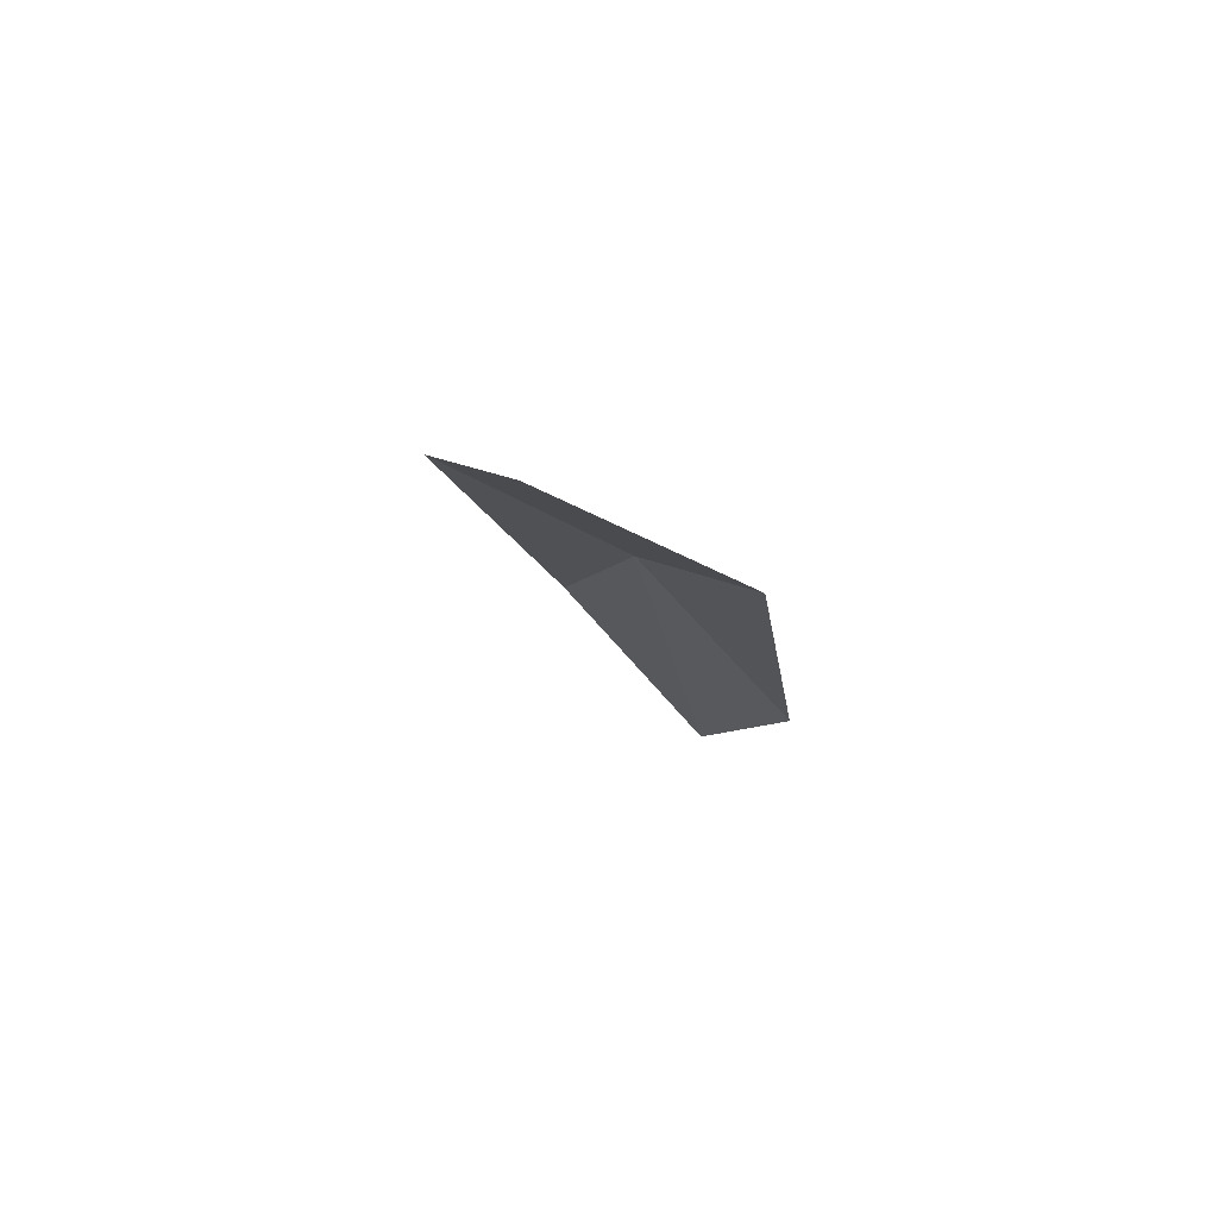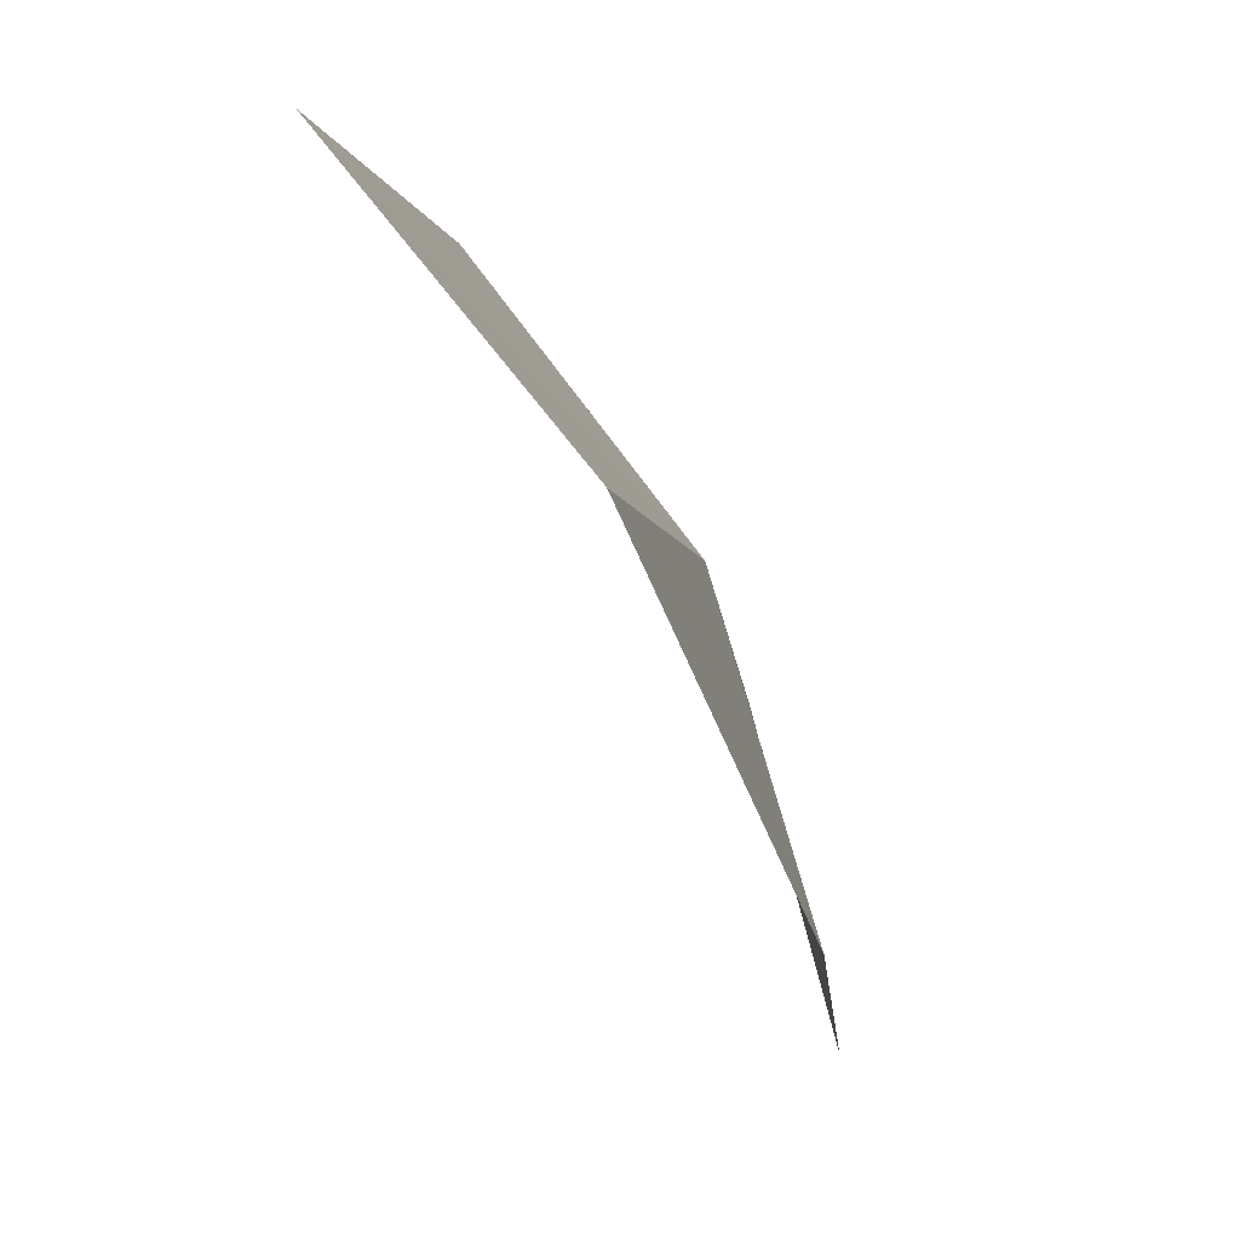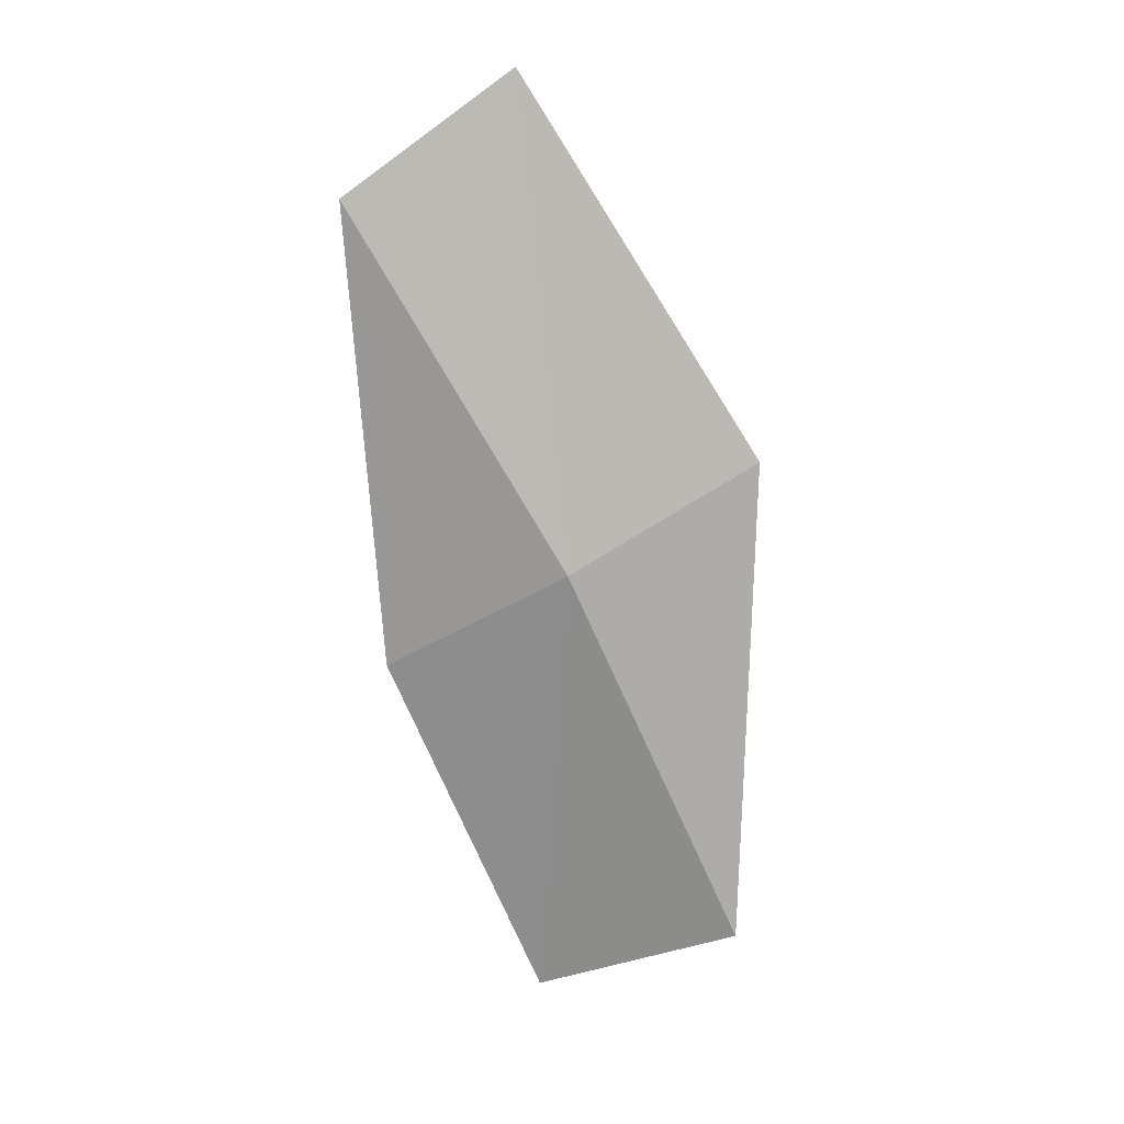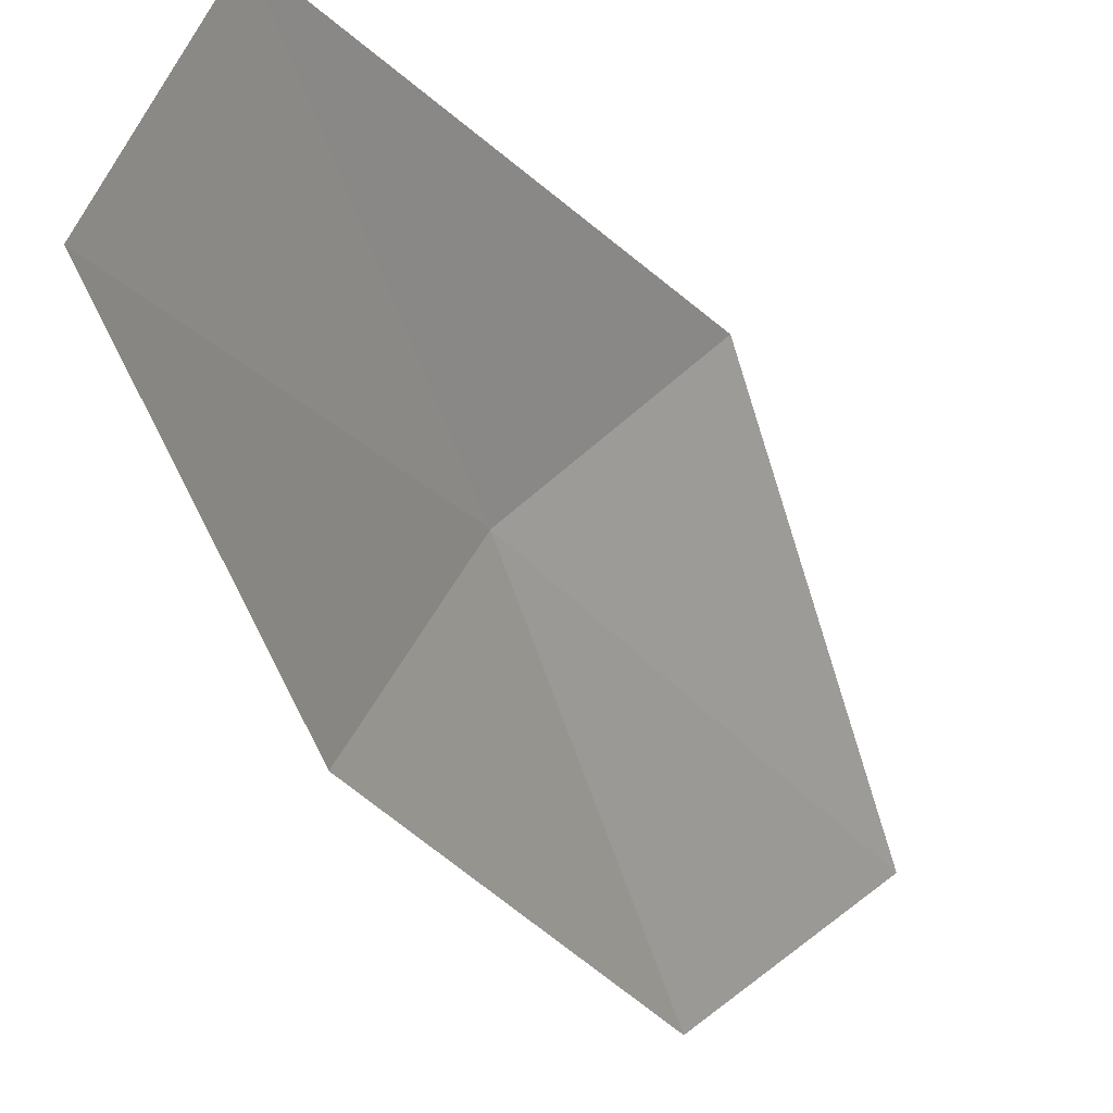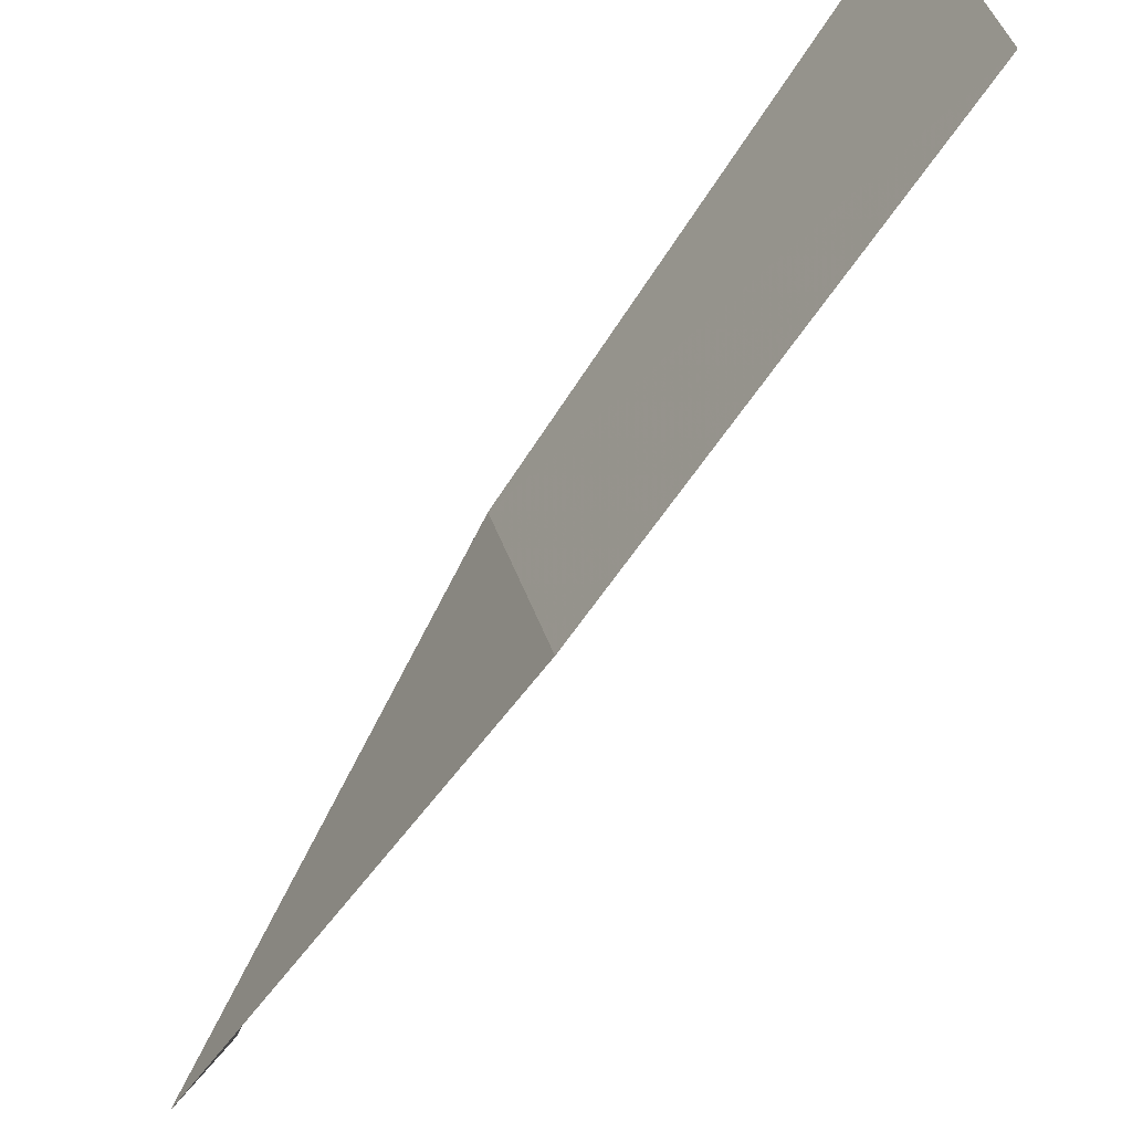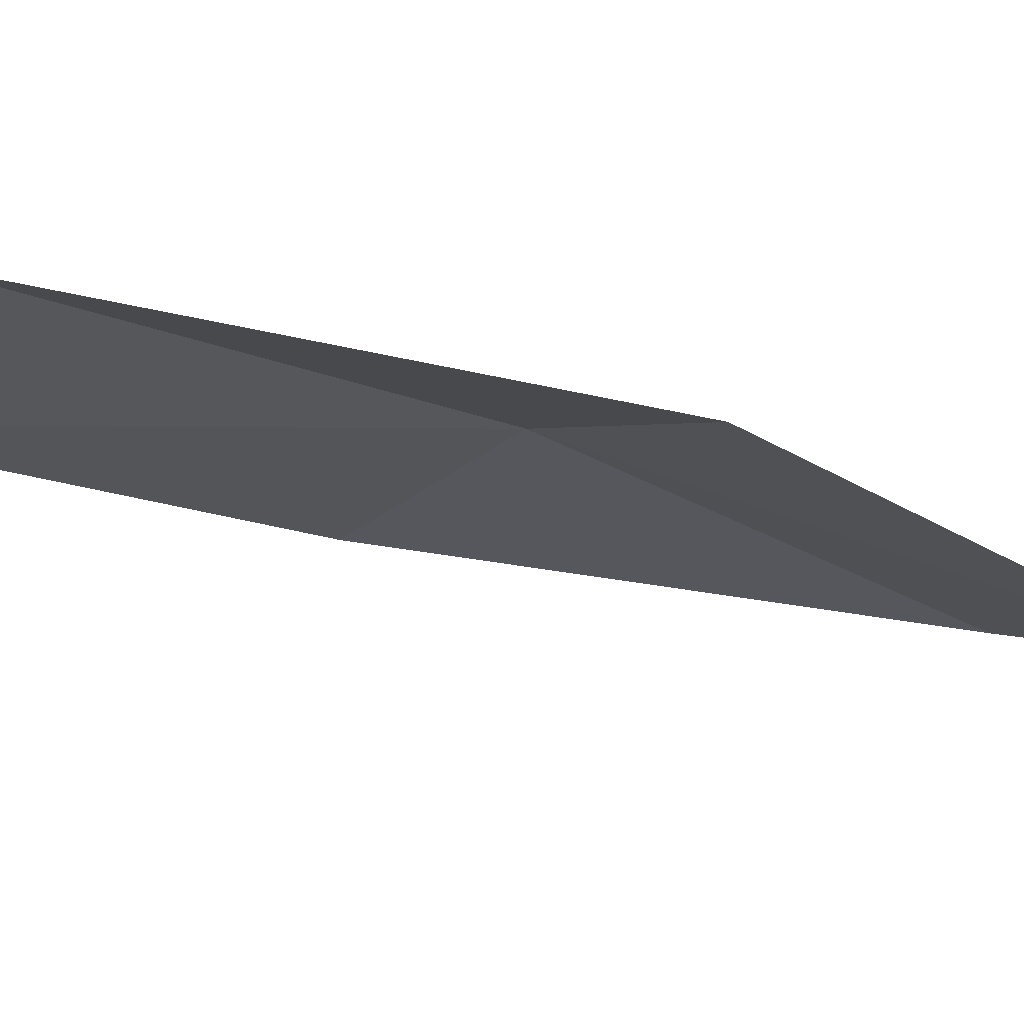
<metadata>
{"format":"obj","ext":"obj","renderer":"f3d","projection":"perspective","resolution":1024,"background":"white","views":[{"elev":58.0,"azim":147.2,"up":"+Y"},{"elev":-41.6,"azim":178.8,"up":"+Z"},{"elev":35.8,"azim":-66.9,"up":"+Y"},{"elev":-16.3,"azim":12.0,"up":"+Z"},{"elev":-31.8,"azim":-45.9,"up":"+Z"},{"elev":53.4,"azim":77.0,"up":"+Z"}]}
</metadata>
<code>
v -8.804 2.343 24.53
v -8.487 3.051 24.3
v -8.583 2.492 24.77
v -8.708 2.885 24.1
v -8.91 2.148 24.24
v -8.881 1.733 24.87
v -8.973 1.569 24.55
f 1 3 2
f 1 2 4
f 1 4 5
f 1 6 3
f 1 7 6
f 1 5 7

</code>
